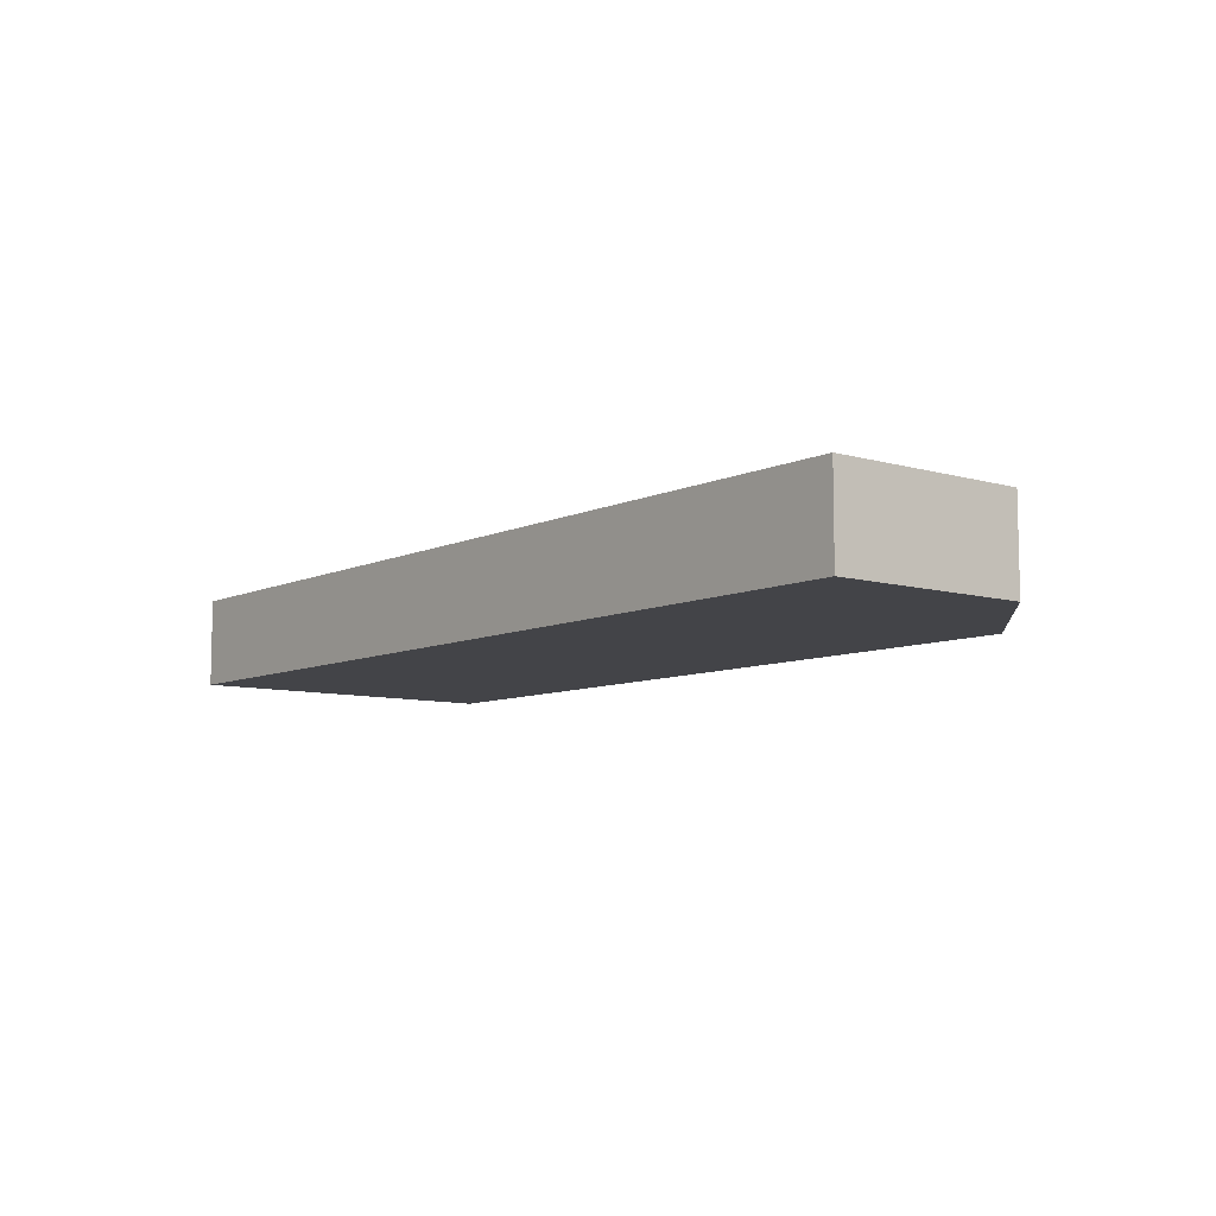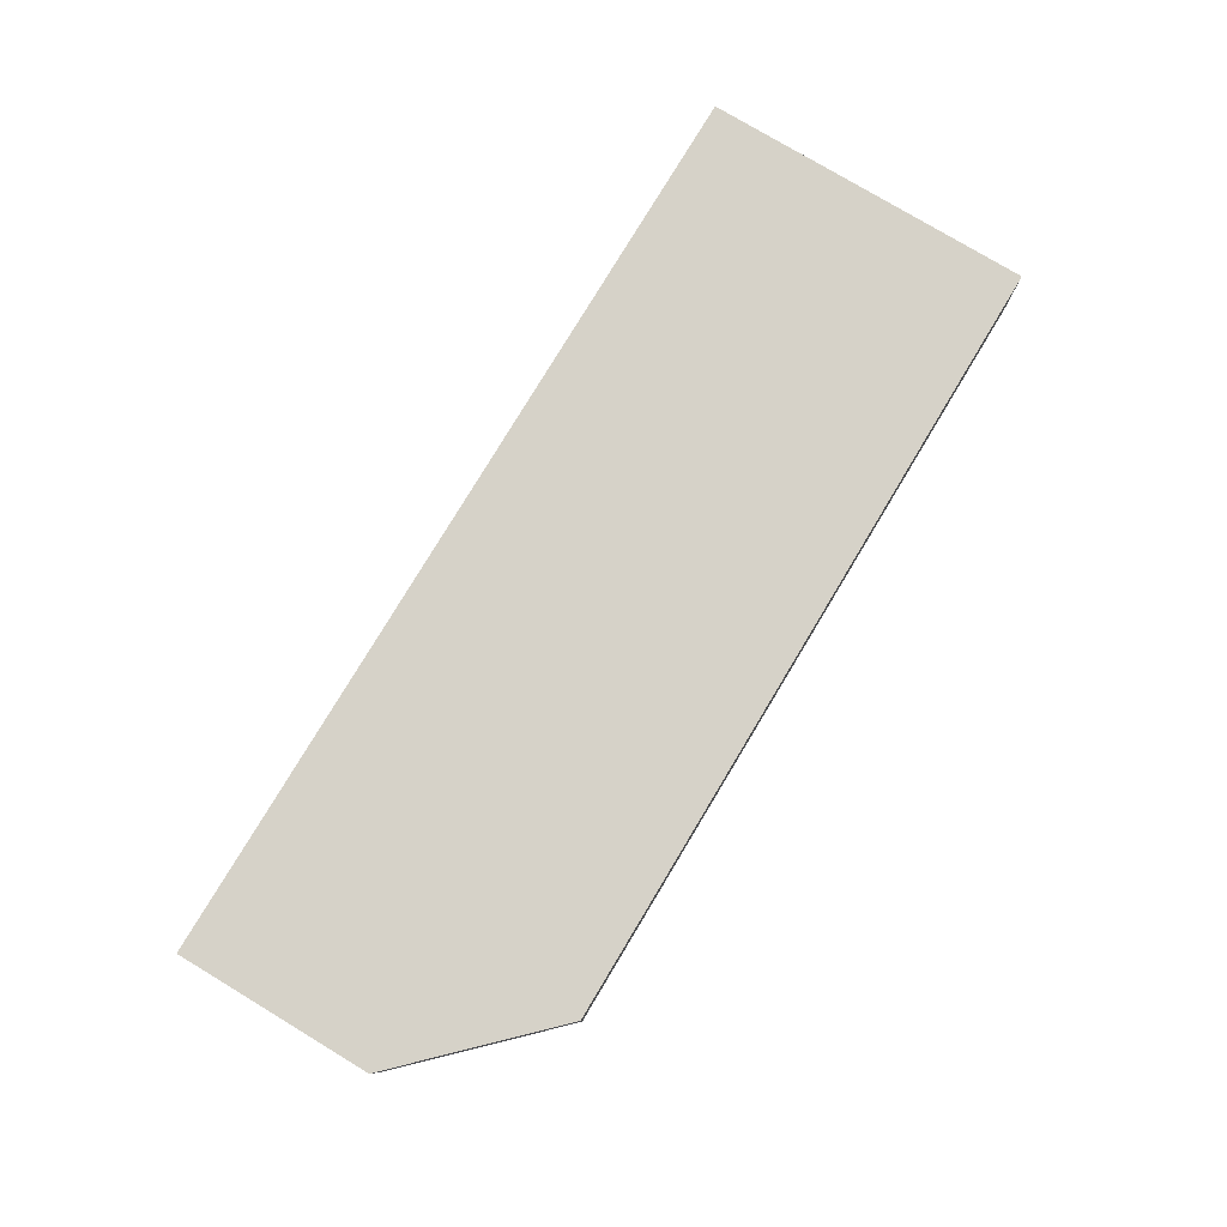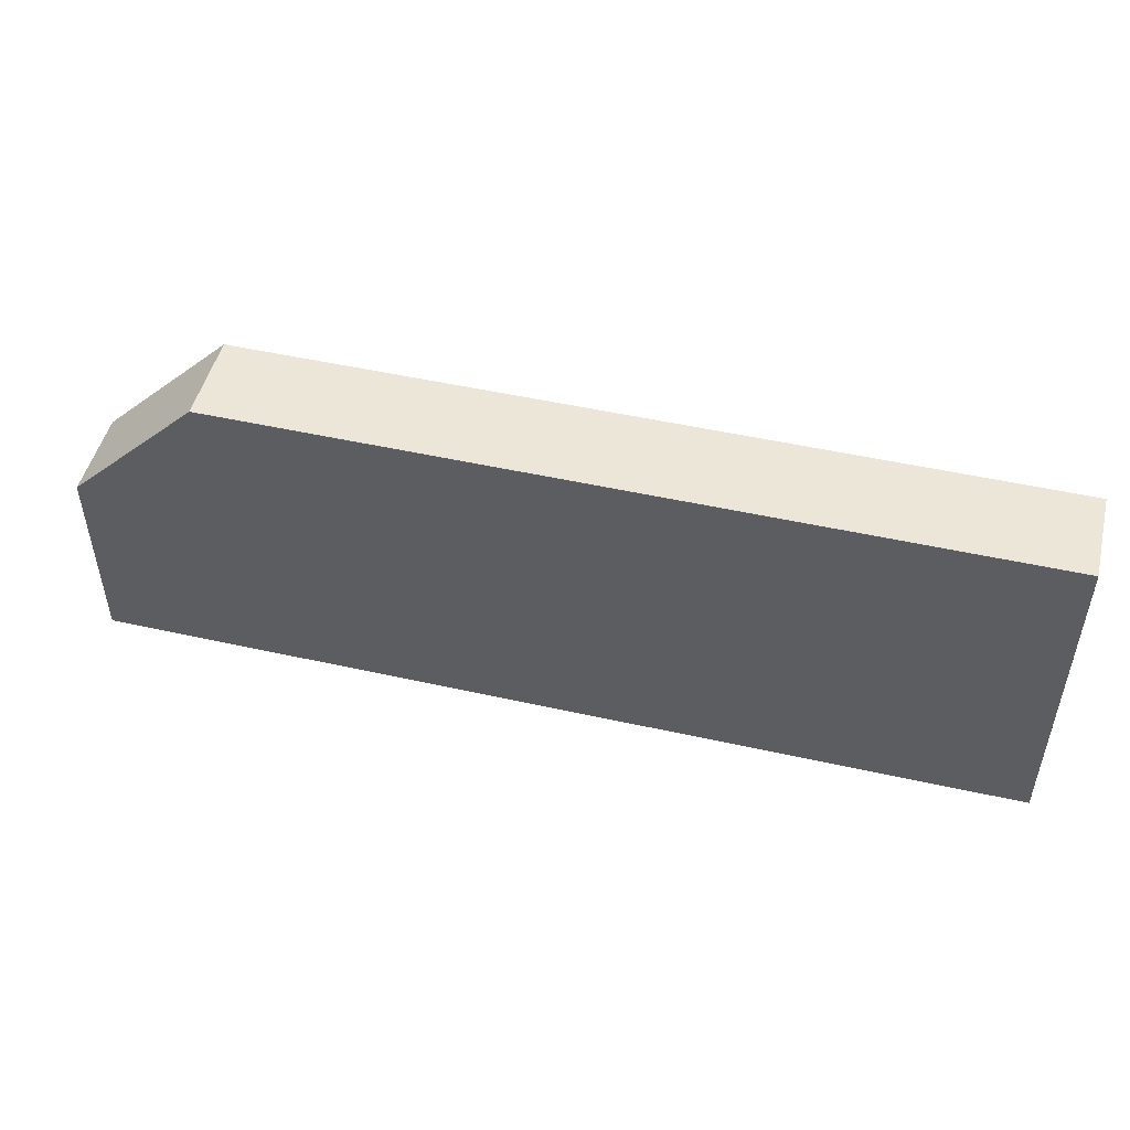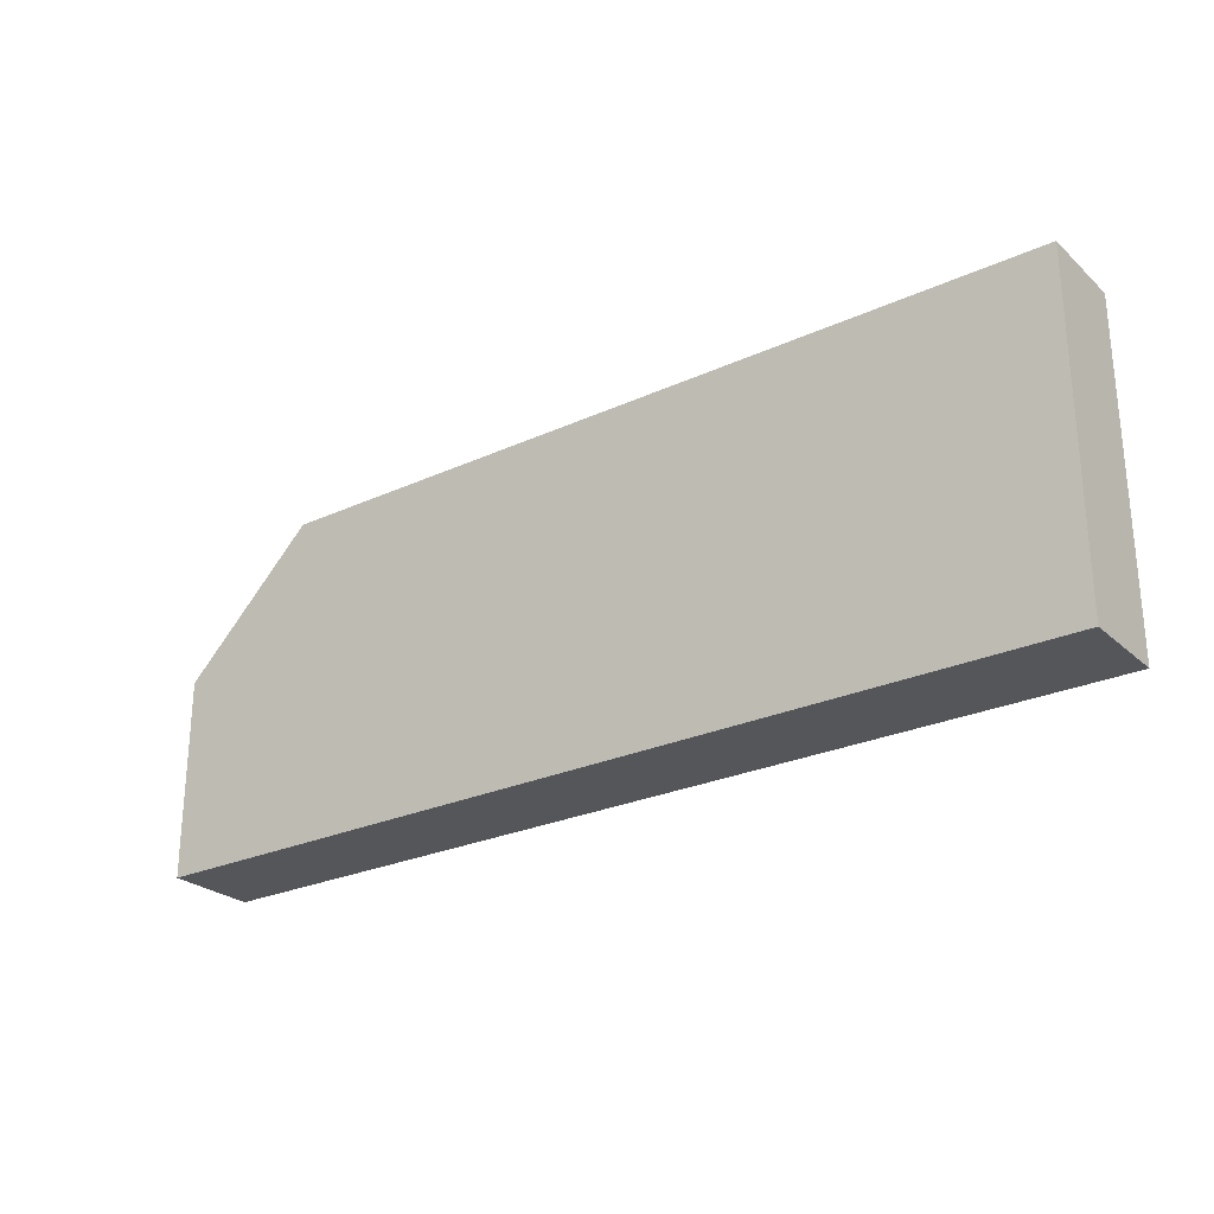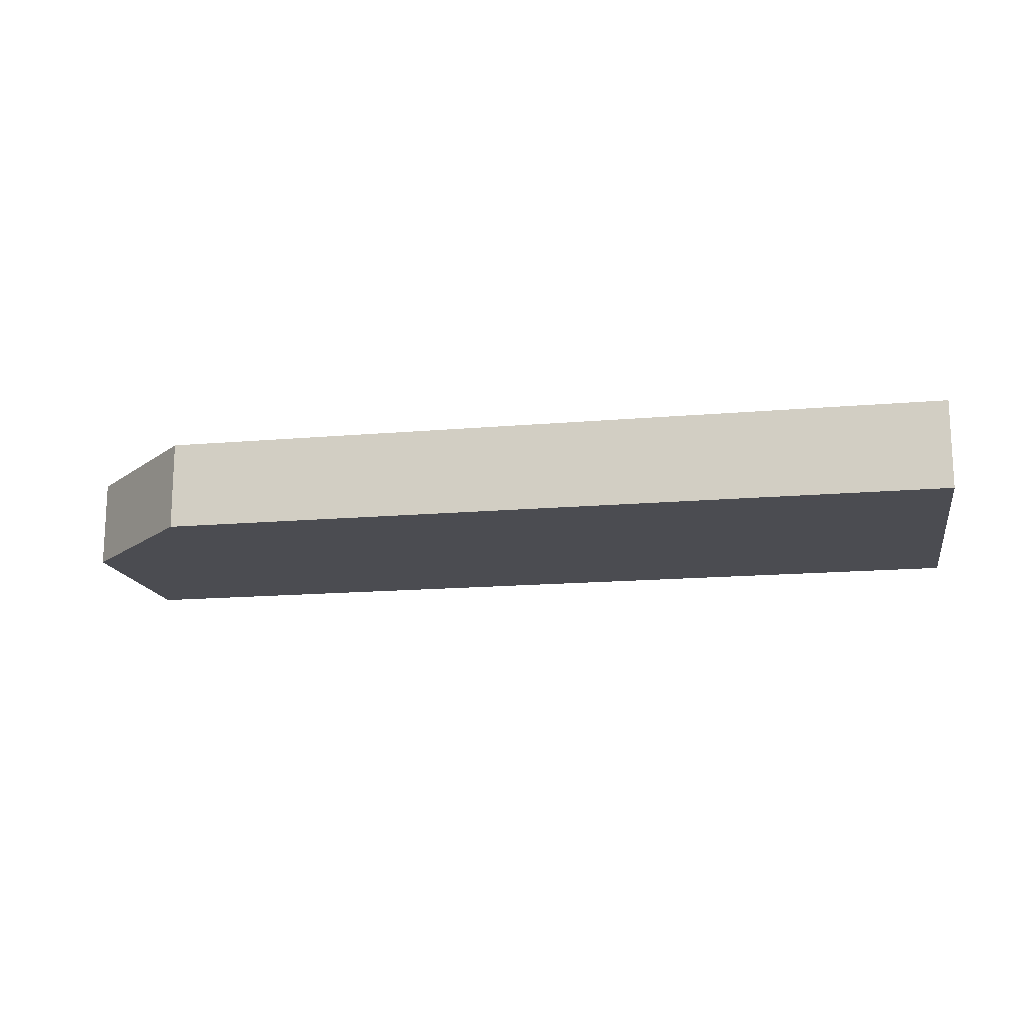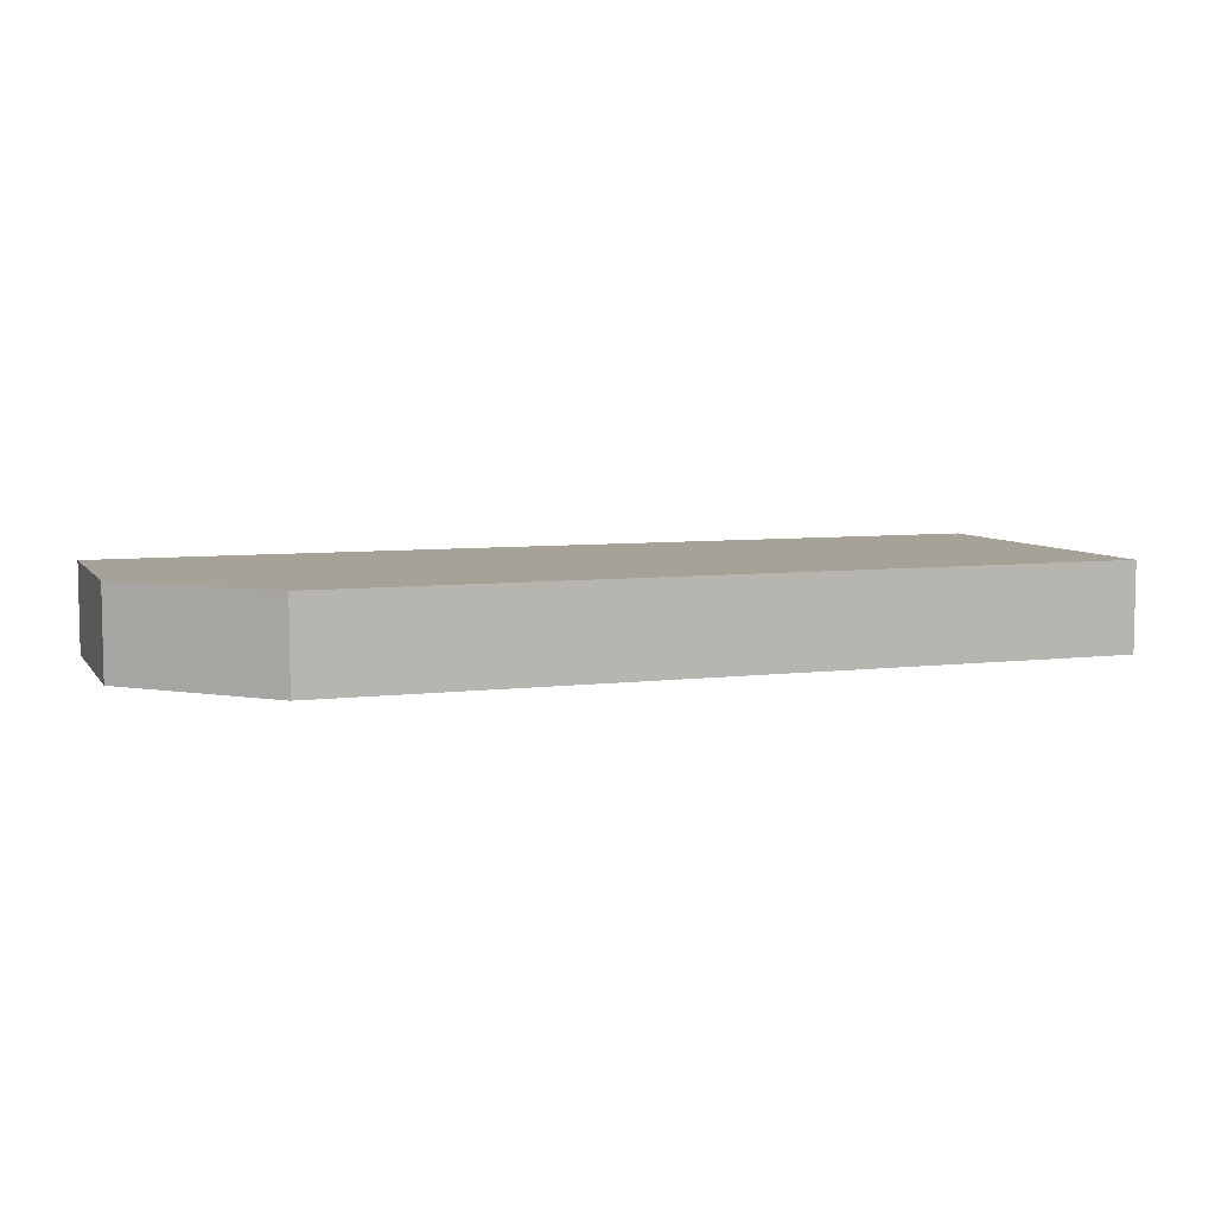
<metadata>
{"format":"obj","ext":"obj","renderer":"f3d","projection":"perspective","resolution":1024,"background":"white","views":[{"elev":-8.2,"azim":-128.6,"up":"+Y"},{"elev":78.3,"azim":-59.0,"up":"+Y"},{"elev":49.4,"azim":13.9,"up":"+Z"},{"elev":-26.0,"azim":36.0,"up":"+Z"},{"elev":-15.5,"azim":10.5,"up":"+Y"},{"elev":6.6,"azim":-19.9,"up":"+Y"}]}
</metadata>
<code>
v 269 55.4 -164.5
v 269 55.4 -161.5
v 269 56.75 -164.5
v 283 55.4 -164.5
v 269 56.75 -161.5
v 271 55.4 -159.5
v 283 56.75 -164.5
v 283 55.4 -159.5
v 271 56.75 -159.5
v 283 56.75 -159.5
f 1 2 5
f 1 5 3
f 1 3 7
f 1 7 4
f 1 4 8
f 1 8 6
f 1 6 2
f 2 6 9
f 2 9 5
f 3 5 9
f 3 9 10
f 3 10 7
f 4 7 10
f 4 10 8
f 6 8 10
f 6 10 9

</code>
